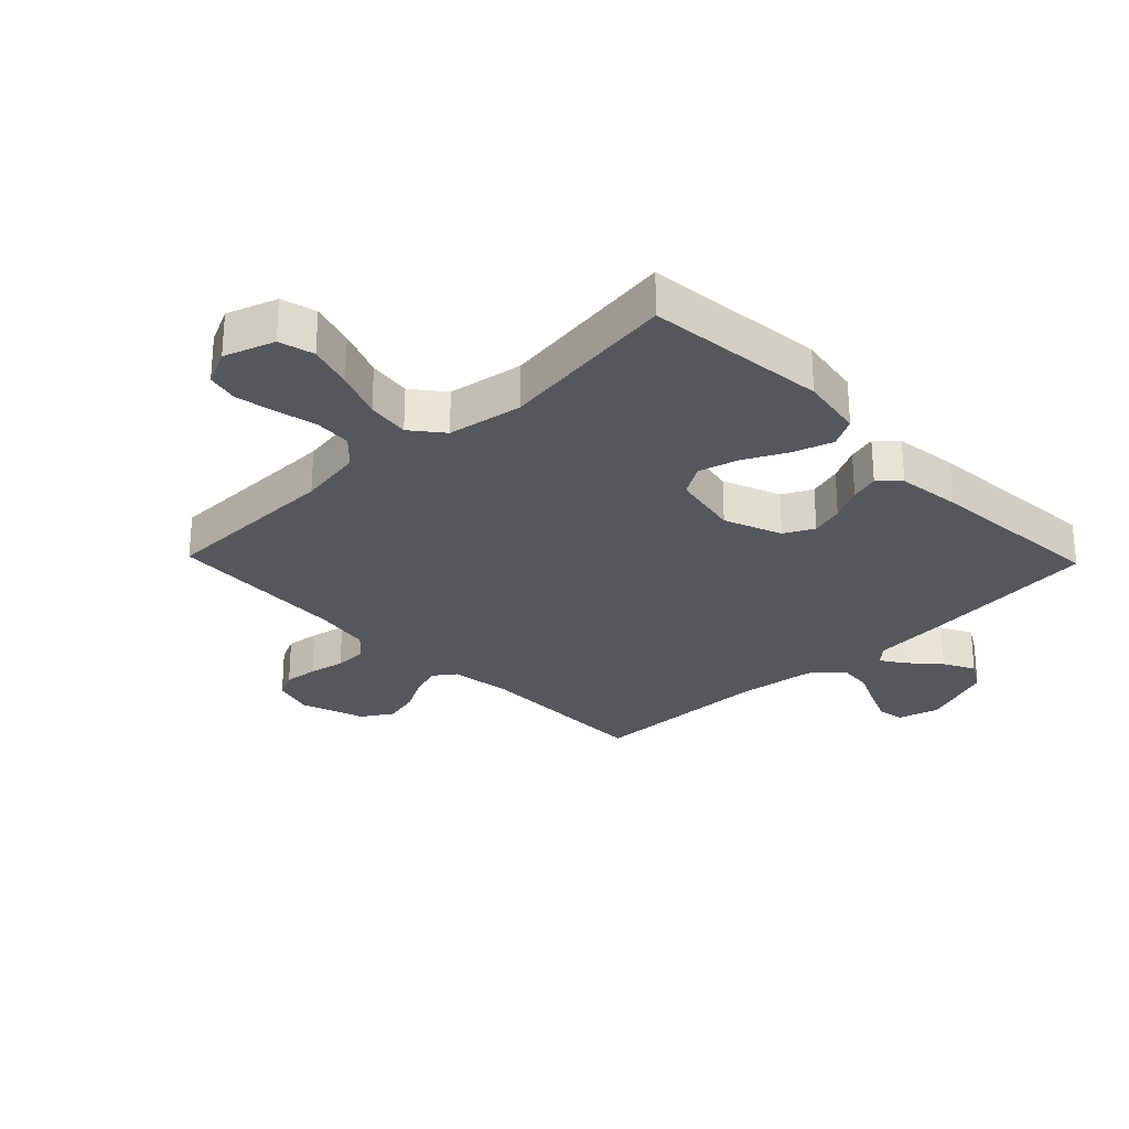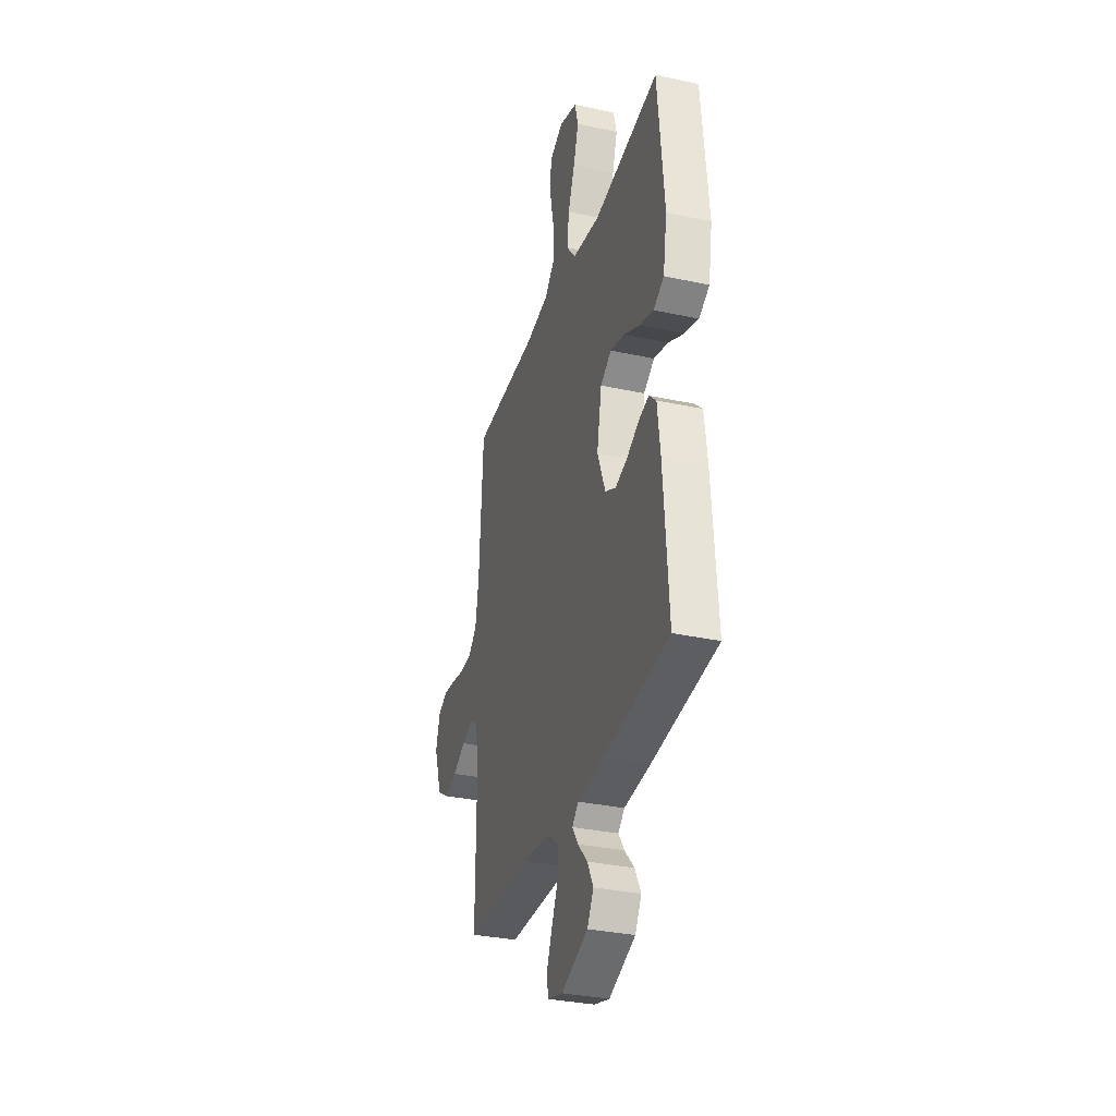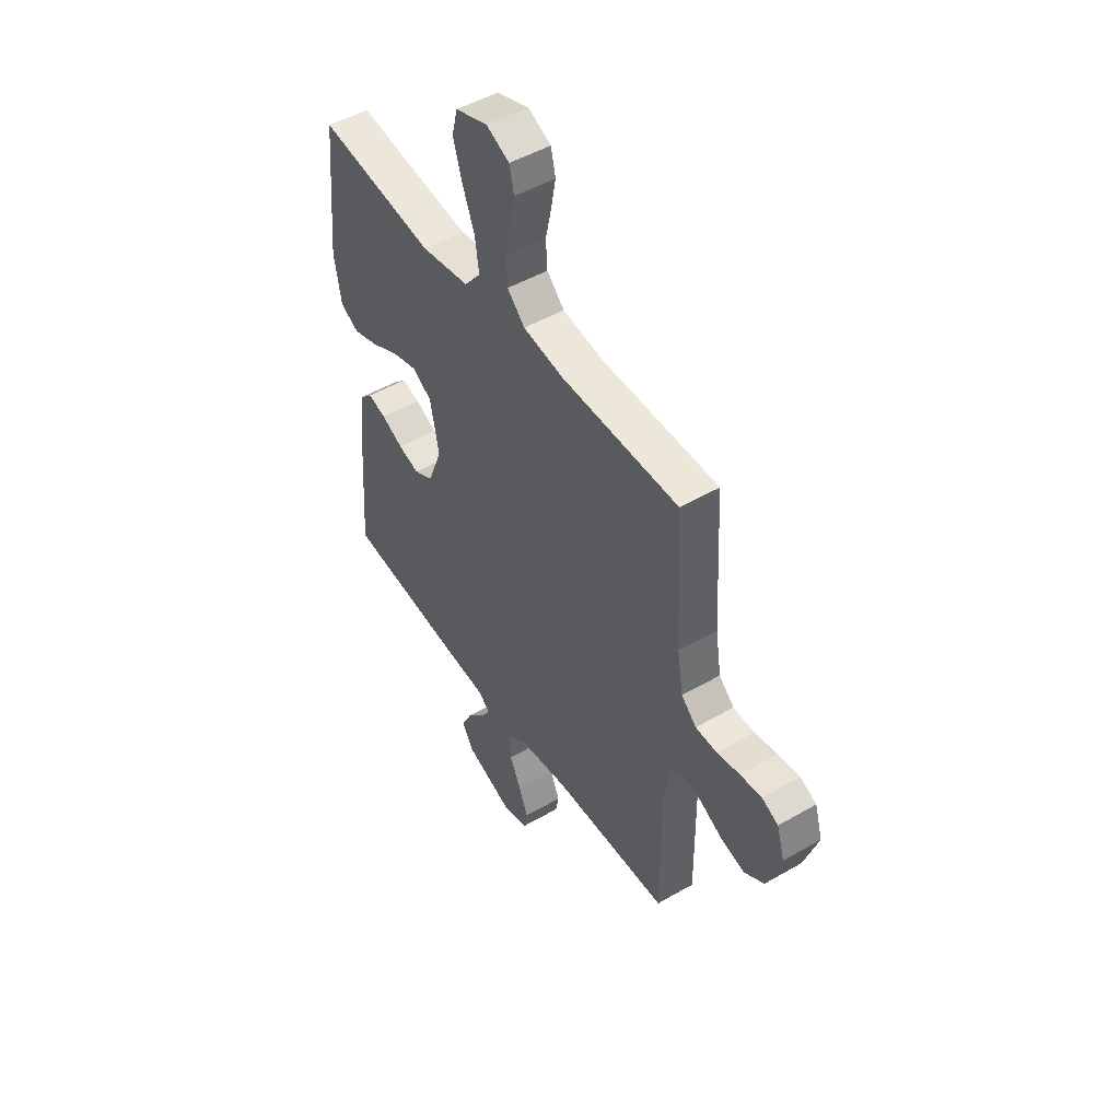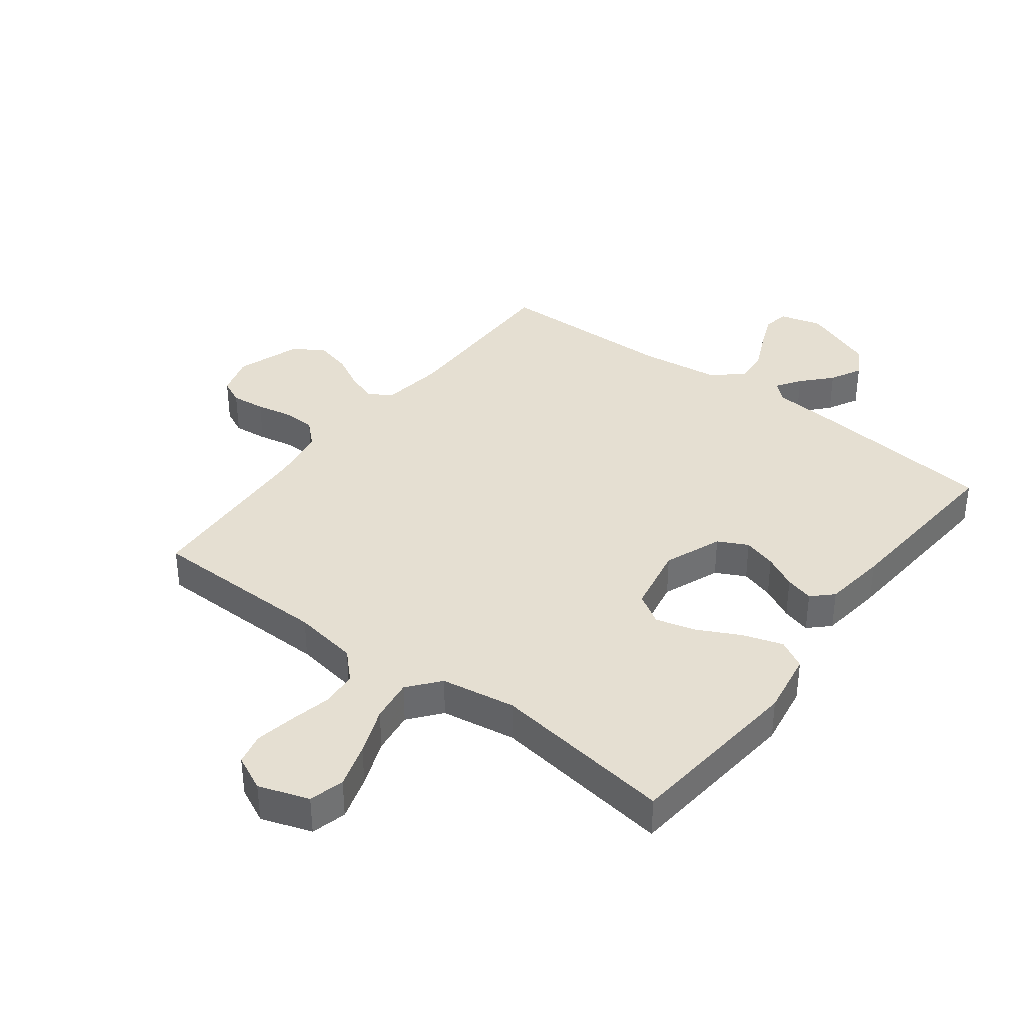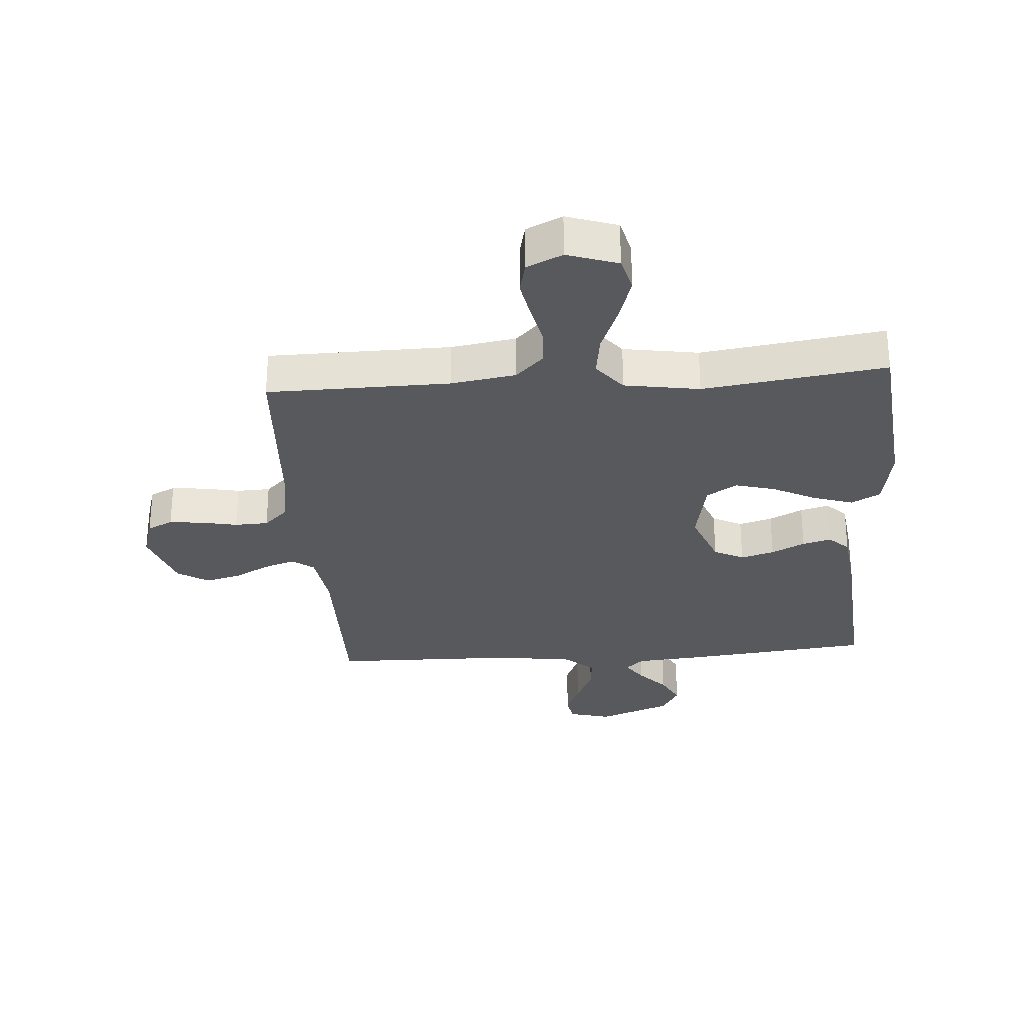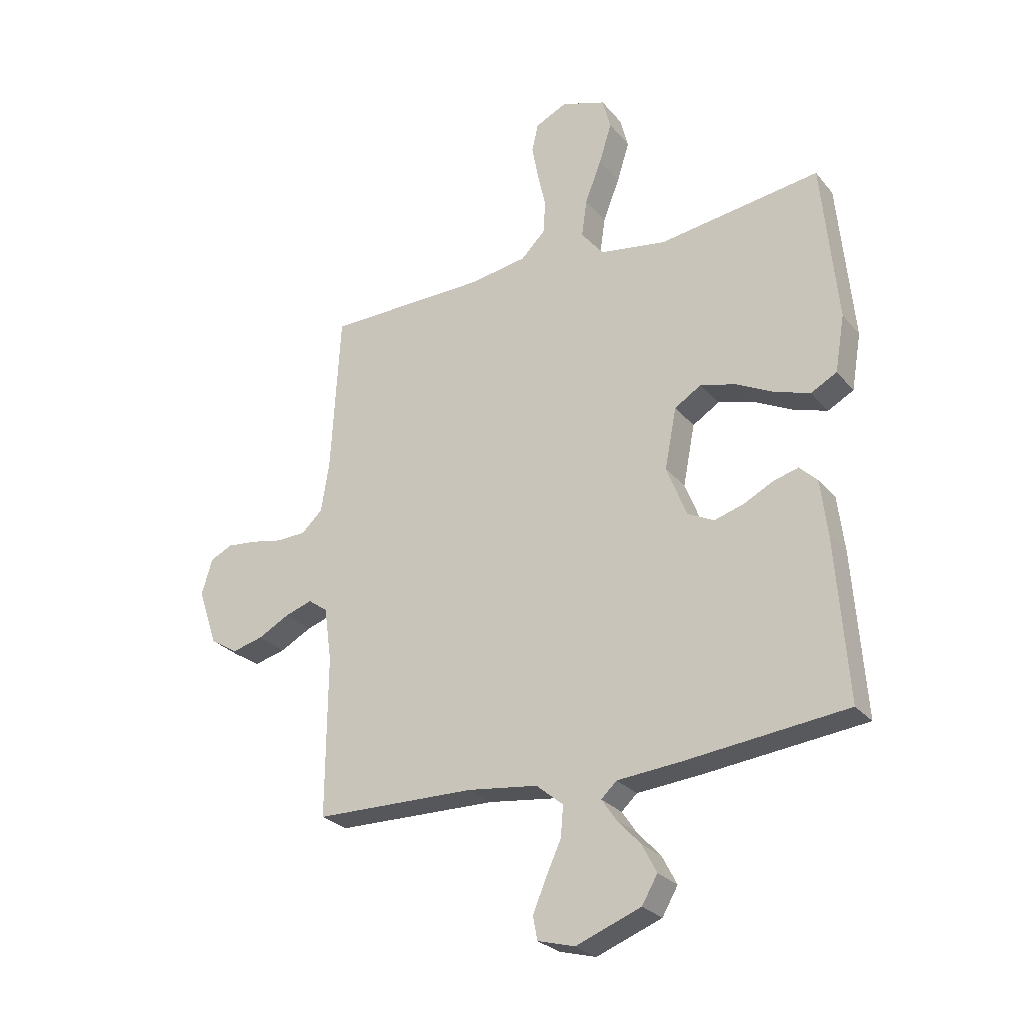
<metadata>
{"format":"obj","ext":"obj","renderer":"f3d","projection":"perspective","resolution":1024,"background":"white","views":[{"elev":-27.6,"azim":44.0,"up":"+Y"},{"elev":-32.8,"azim":73.3,"up":"+Z"},{"elev":48.8,"azim":-122.8,"up":"+Z"},{"elev":37.3,"azim":37.3,"up":"+Y"},{"elev":-29.5,"azim":4.2,"up":"+Y"},{"elev":-26.9,"azim":30.7,"up":"+Z"}]}
</metadata>
<code>
v 0.5 0.07 -0.5
v 0.2 0.07 -0.532
v 0.081 0.07 -0.542
v 0.052 0.07 -0.569
v 0.079 0.07 -0.609
v 0.123 0.07 -0.657
v 0.15 0.07 -0.709
v 0.121 0.07 -0.759
v 0 0.07 -0.805
v -0.069 0.07 -0.786
v -0.077 0.07 -0.743
v -0.053 0.07 -0.685
v -0.024 0.07 -0.622
v -0.019 0.07 -0.565
v -0.069 0.07 -0.523
v -0.2 0.07 -0.506
v -0.5 0.07 -0.5
v -0.498 0.07 -0.2
v -0.512 0.07 -0.101
v -0.548 0.07 -0.075
v -0.599 0.07 -0.092
v -0.657 0.07 -0.123
v -0.716 0.07 -0.138
v -0.767 0.07 -0.106
v -0.803 0.07 0
v -0.783 0.07 0.067
v -0.741 0.07 0.087
v -0.685 0.07 0.081
v -0.626 0.07 0.069
v -0.571 0.07 0.071
v -0.532 0.07 0.108
v -0.517 0.07 0.2
v -0.5 0.07 0.5
v -0.2 0.07 0.504
v -0.093 0.07 0.521
v -0.048 0.07 0.566
v -0.044 0.07 0.627
v -0.059 0.07 0.695
v -0.071 0.07 0.76
v -0.059 0.07 0.812
v 0 0.07 0.84
v 0.083 0.07 0.812
v 0.098 0.07 0.754
v 0.075 0.07 0.68
v 0.044 0.07 0.601
v 0.034 0.07 0.53
v 0.076 0.07 0.478
v 0.2 0.07 0.458
v 0.5 0.07 0.5
v 0.529 0.07 0.2
v 0.511 0.07 0.095
v 0.463 0.07 0.069
v 0.398 0.07 0.09
v 0.327 0.07 0.126
v 0.261 0.07 0.144
v 0.211 0.07 0.113
v 0.189 0.07 0
v 0.226 0.07 -0.095
v 0.275 0.07 -0.12
v 0.33 0.07 -0.104
v 0.385 0.07 -0.076
v 0.432 0.07 -0.063
v 0.465 0.07 -0.095
v 0.478 0.07 -0.2
v 0.5 0 -0.5
v 0.2 0 -0.532
v 0.081 0 -0.542
v 0.052 0 -0.569
v 0.079 0 -0.609
v 0.123 0 -0.657
v 0.15 0 -0.709
v 0.121 0 -0.759
v 0 0 -0.805
v -0.069 0 -0.786
v -0.077 0 -0.743
v -0.053 0 -0.685
v -0.024 0 -0.622
v -0.019 0 -0.565
v -0.069 0 -0.523
v -0.2 0 -0.506
v -0.5 0 -0.5
v -0.498 0 -0.2
v -0.512 0 -0.101
v -0.548 0 -0.075
v -0.599 0 -0.092
v -0.657 0 -0.123
v -0.716 0 -0.138
v -0.767 0 -0.106
v -0.803 0 0
v -0.783 0 0.067
v -0.741 0 0.087
v -0.685 0 0.081
v -0.626 0 0.069
v -0.571 0 0.071
v -0.532 0 0.108
v -0.517 0 0.2
v -0.5 0 0.5
v -0.2 0 0.504
v -0.093 0 0.521
v -0.048 0 0.566
v -0.044 0 0.627
v -0.059 0 0.695
v -0.071 0 0.76
v -0.059 0 0.812
v 0 0 0.84
v 0.083 0 0.812
v 0.098 0 0.754
v 0.075 0 0.68
v 0.044 0 0.601
v 0.034 0 0.53
v 0.076 0 0.478
v 0.2 0 0.458
v 0.5 0 0.5
v 0.529 0 0.2
v 0.511 0 0.095
v 0.463 0 0.069
v 0.398 0 0.09
v 0.327 0 0.126
v 0.261 0 0.144
v 0.211 0 0.113
v 0.189 0 0
v 0.226 0 -0.095
v 0.275 0 -0.12
v 0.33 0 -0.104
v 0.385 0 -0.076
v 0.432 0 -0.063
v 0.465 0 -0.095
v 0.478 0 -0.2
f 1 2 3
f 64 1 3
f 63 64 3
f 62 63 3
f 61 62 3
f 60 61 3
f 59 60 3 4
f 58 59 4
f 57 58 4
f 56 57 4
f 52 53 54
f 51 52 54
f 50 51 54
f 49 50 54
f 48 49 54
f 47 48 54 55
f 46 47 55 56
f 43 44 45
f 42 43 45
f 41 42 45
f 40 41 45
f 39 40 45
f 38 39 45
f 37 38 45
f 36 37 45 46
f 46 56 4
f 36 46 4
f 35 36 4
f 32 33 34
f 34 35 4
f 32 34 4
f 31 32 4
f 27 28 29
f 26 27 29
f 25 26 29
f 24 25 29
f 23 24 29
f 22 23 29
f 21 22 29
f 20 21 29 30
f 19 20 30 31
f 16 17 18
f 18 19 31
f 16 18 31
f 15 16 31
f 11 12 13
f 10 11 13
f 9 10 13
f 8 9 13
f 7 8 13
f 6 7 13
f 5 6 13
f 5 13 14
f 14 15 31
f 5 14 31
f 4 5 31
f 67 66 65
f 67 65 128
f 67 128 127
f 67 127 126
f 67 126 125
f 67 125 124
f 68 67 124 123
f 68 123 122
f 68 122 121
f 68 121 120
f 118 117 116
f 118 116 115
f 118 115 114
f 118 114 113
f 118 113 112
f 119 118 112 111
f 120 119 111 110
f 109 108 107
f 109 107 106
f 109 106 105
f 109 105 104
f 109 104 103
f 109 103 102
f 109 102 101
f 110 109 101 100
f 68 120 110
f 68 110 100
f 68 100 99
f 98 97 96
f 68 99 98
f 68 98 96
f 68 96 95
f 93 92 91
f 93 91 90
f 93 90 89
f 93 89 88
f 93 88 87
f 93 87 86
f 93 86 85
f 94 93 85 84
f 95 94 84 83
f 82 81 80
f 95 83 82
f 95 82 80
f 95 80 79
f 77 76 75
f 77 75 74
f 77 74 73
f 77 73 72
f 77 72 71
f 77 71 70
f 77 70 69
f 78 77 69
f 95 79 78
f 95 78 69
f 95 69 68
f 1 65 66 2
f 2 66 67 3
f 3 67 68 4
f 4 68 69 5
f 5 69 70 6
f 6 70 71 7
f 7 71 72 8
f 8 72 73 9
f 9 73 74 10
f 10 74 75 11
f 11 75 76 12
f 12 76 77 13
f 13 77 78 14
f 14 78 79 15
f 15 79 80 16
f 16 80 81 17
f 17 81 82 18
f 18 82 83 19
f 19 83 84 20
f 20 84 85 21
f 21 85 86 22
f 22 86 87 23
f 23 87 88 24
f 24 88 89 25
f 25 89 90 26
f 26 90 91 27
f 27 91 92 28
f 28 92 93 29
f 29 93 94 30
f 30 94 95 31
f 31 95 96 32
f 32 96 97 33
f 33 97 98 34
f 34 98 99 35
f 35 99 100 36
f 36 100 101 37
f 37 101 102 38
f 38 102 103 39
f 39 103 104 40
f 40 104 105 41
f 41 105 106 42
f 42 106 107 43
f 43 107 108 44
f 44 108 109 45
f 45 109 110 46
f 46 110 111 47
f 47 111 112 48
f 48 112 113 49
f 49 113 114 50
f 50 114 115 51
f 51 115 116 52
f 52 116 117 53
f 53 117 118 54
f 54 118 119 55
f 55 119 120 56
f 56 120 121 57
f 57 121 122 58
f 58 122 123 59
f 59 123 124 60
f 60 124 125 61
f 61 125 126 62
f 62 126 127 63
f 63 127 128 64
f 64 128 65 1

</code>
